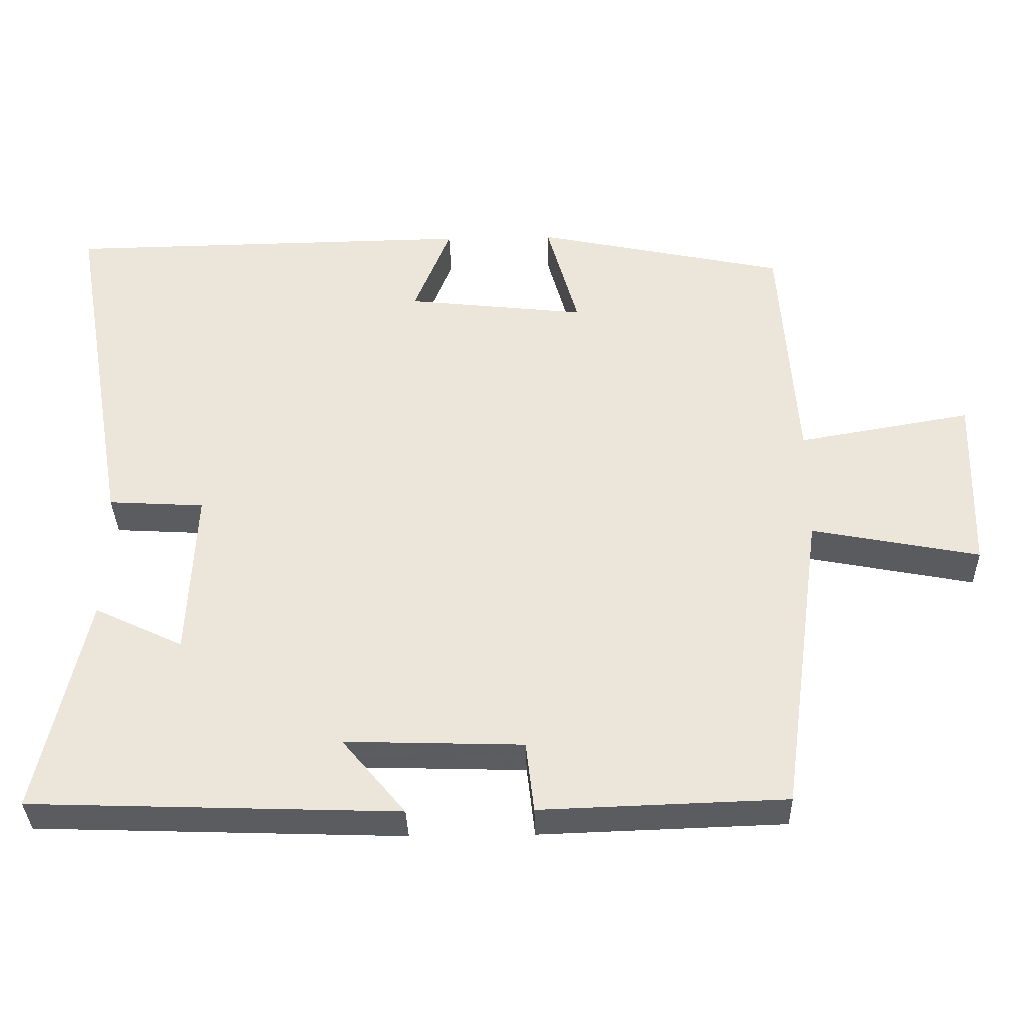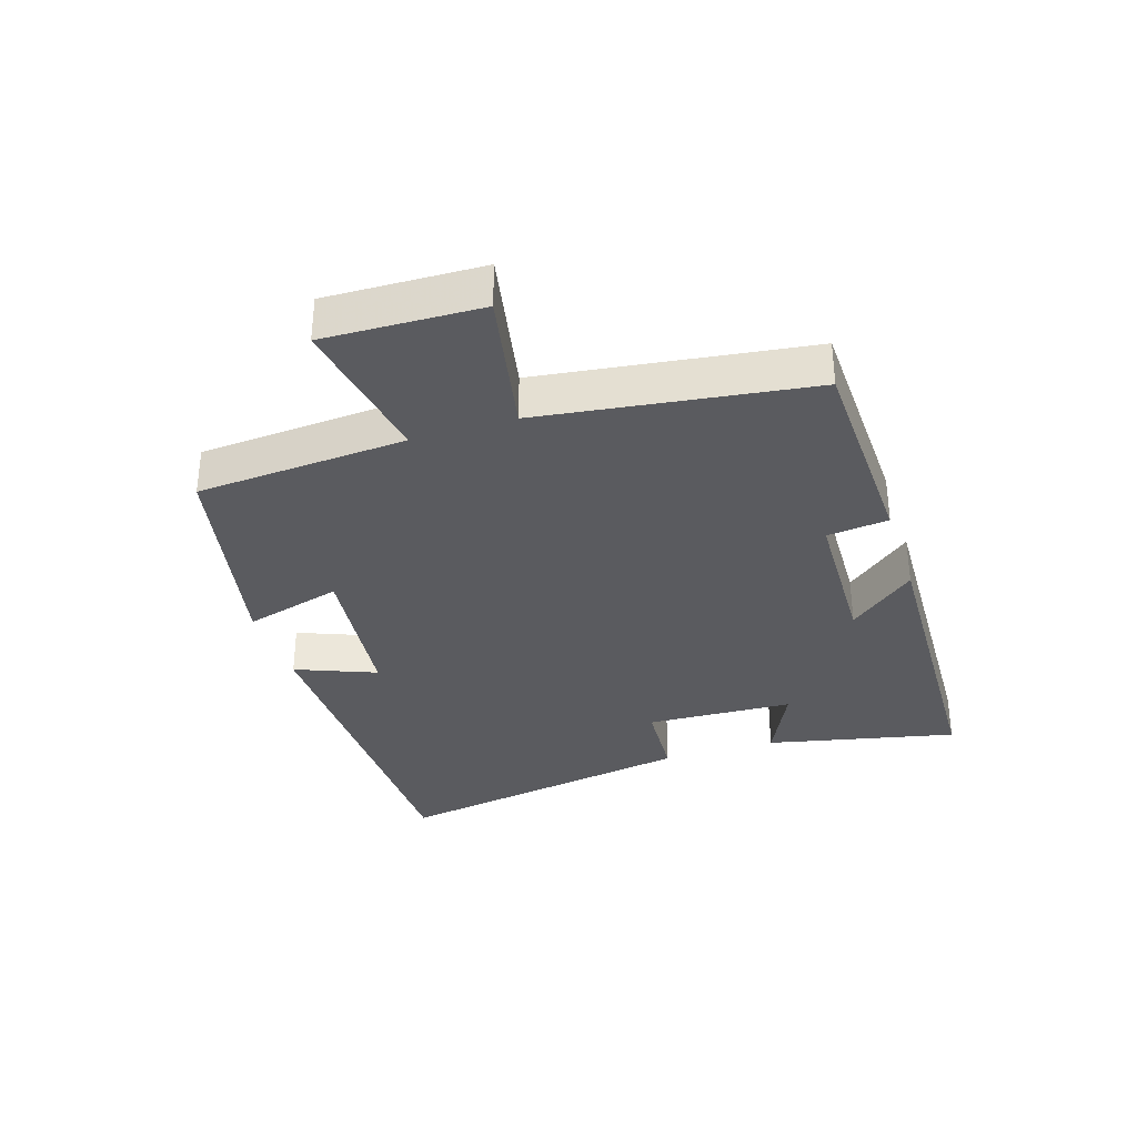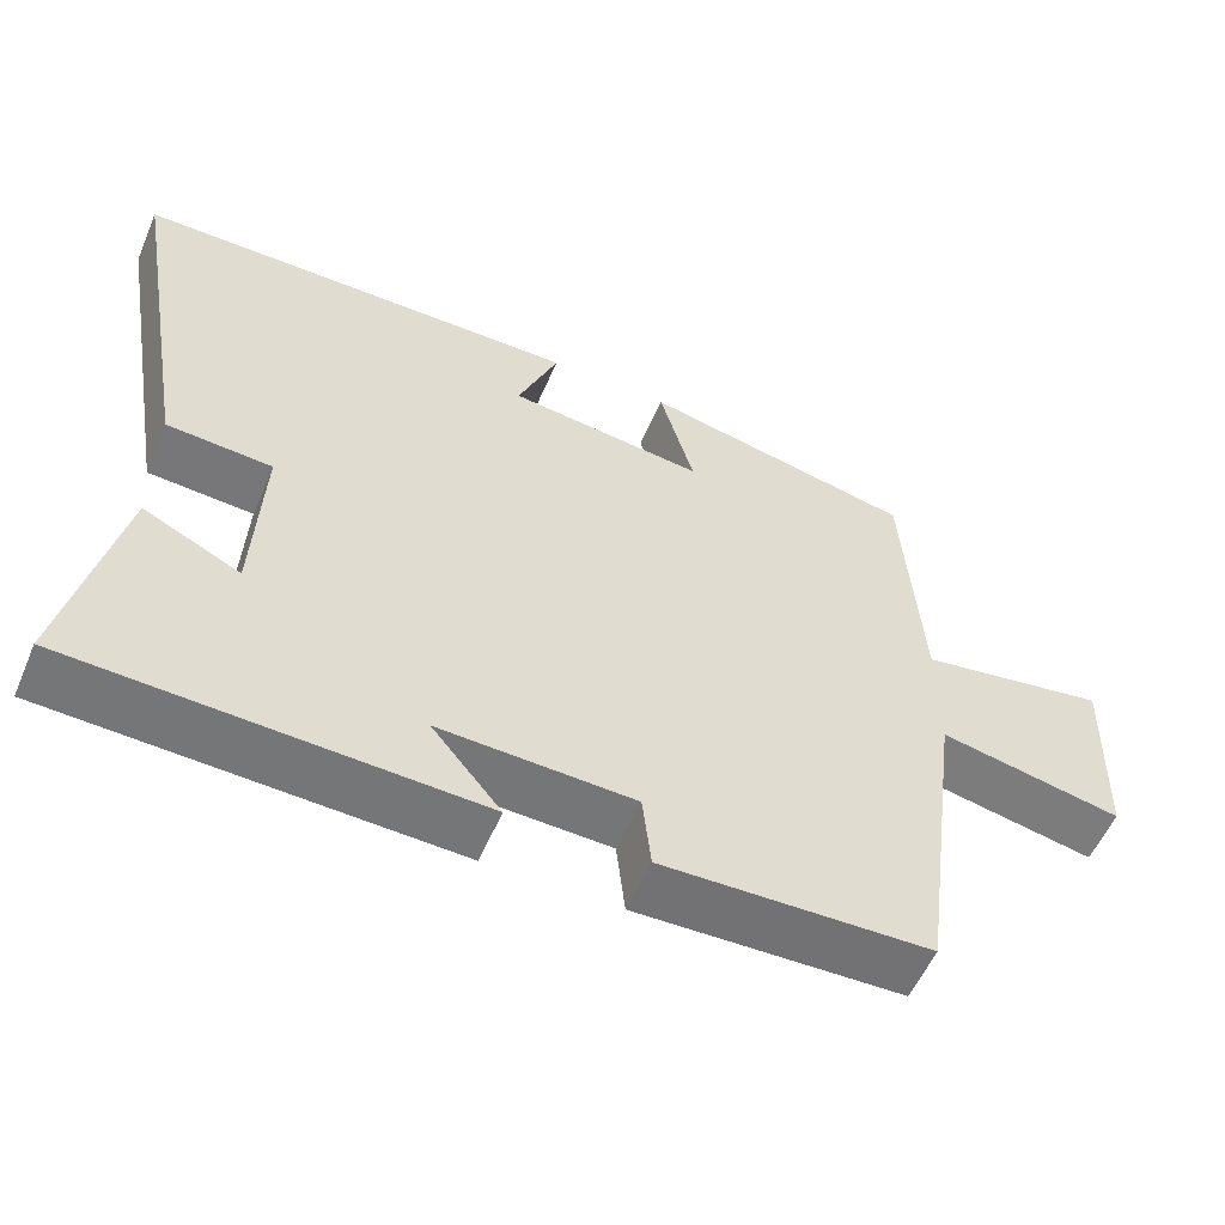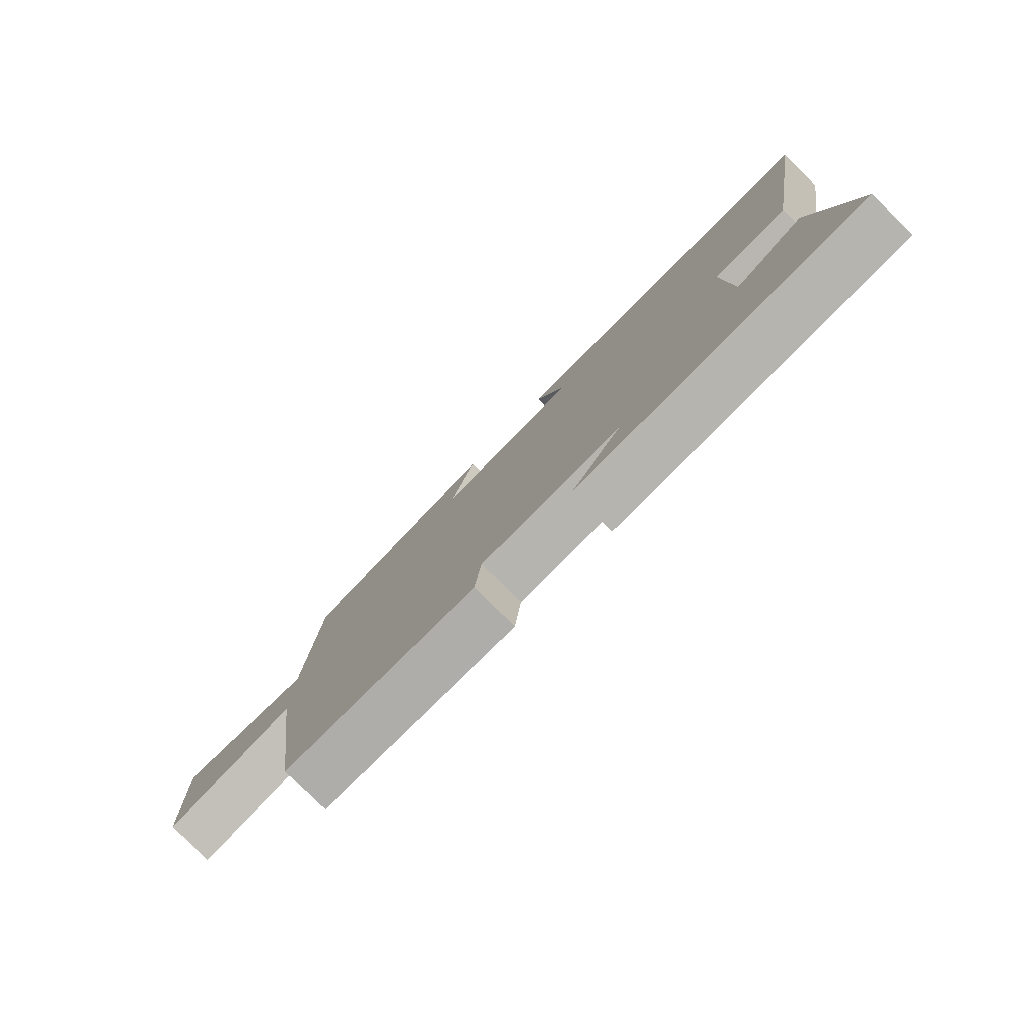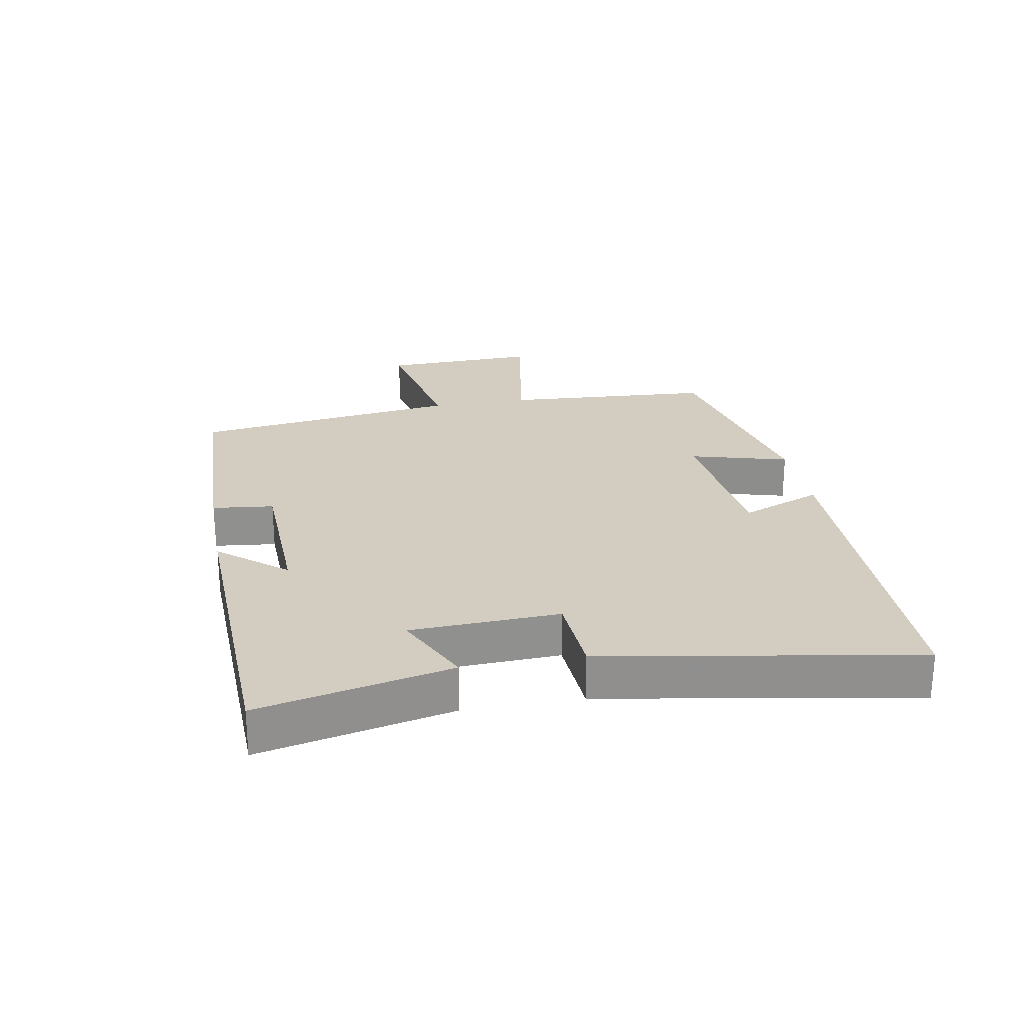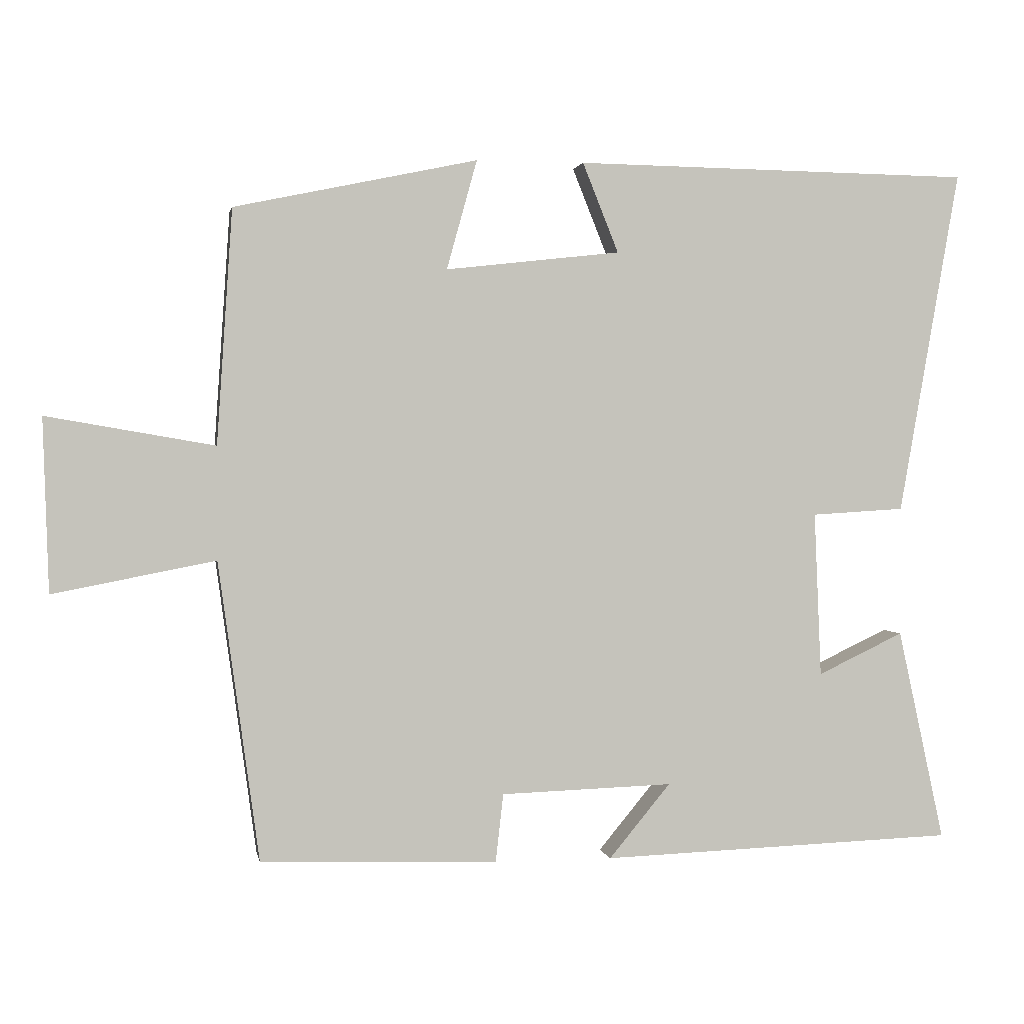
<metadata>
{"format":"obj","ext":"obj","renderer":"f3d","projection":"perspective","resolution":1024,"background":"white","views":[{"elev":-35.3,"azim":1.5,"up":"+Z"},{"elev":-33.3,"azim":107.8,"up":"+Y"},{"elev":-56.2,"azim":-23.2,"up":"+Z"},{"elev":-79.0,"azim":-134.9,"up":"+Z"},{"elev":24.7,"azim":-100.3,"up":"+Y"},{"elev":1.4,"azim":169.7,"up":"+Z"}]}
</metadata>
<code>
v -0.586 0.07 0.492
v -0.021 0.07 0.5
v -0.072 0.07 0.373
v 0.176 0.07 0.345
v 0.133 0.07 0.5
v 0.478 0.07 0.427
v 0.5 0.07 0.095
v 0.738 0.07 0.136
v 0.73 0.07 -0.11
v 0.5 0.07 -0.065
v 0.442 0.07 -0.489
v 0.106 0.07 -0.5
v 0.095 0.07 -0.403
v -0.149 0.07 -0.395
v -0.062 0.07 -0.5
v -0.566 0.07 -0.482
v -0.5 0.07 -0.181
v -0.378 0.07 -0.239
v -0.368 0.07 -0.005
v -0.5 0.07 0.003
v -0.586 0 0.492
v -0.021 0 0.5
v -0.072 0 0.373
v 0.176 0 0.345
v 0.133 0 0.5
v 0.478 0 0.427
v 0.5 0 0.095
v 0.738 0 0.136
v 0.73 0 -0.11
v 0.5 0 -0.065
v 0.442 0 -0.489
v 0.106 0 -0.5
v 0.095 0 -0.403
v -0.149 0 -0.395
v -0.062 0 -0.5
v -0.566 0 -0.482
v -0.5 0 -0.181
v -0.378 0 -0.239
v -0.368 0 -0.005
v -0.5 0 0.003
f 1 2 3
f 20 1 3
f 19 20 3
f 18 19 3 4
f 16 17 18
f 15 16 18
f 14 15 18
f 13 14 18 4
f 12 13 4
f 11 12 4
f 10 11 4
f 7 8 9 10
f 6 7 10
f 5 6 10
f 4 5 10
f 23 22 21
f 23 21 40
f 23 40 39
f 24 23 39 38
f 38 37 36
f 38 36 35
f 38 35 34
f 24 38 34 33
f 24 33 32
f 24 32 31
f 24 31 30
f 30 29 28 27
f 30 27 26
f 30 26 25
f 30 25 24
f 1 21 22 2
f 2 22 23 3
f 3 23 24 4
f 4 24 25 5
f 5 25 26 6
f 6 26 27 7
f 7 27 28 8
f 8 28 29 9
f 9 29 30 10
f 10 30 31 11
f 11 31 32 12
f 12 32 33 13
f 13 33 34 14
f 14 34 35 15
f 15 35 36 16
f 16 36 37 17
f 17 37 38 18
f 18 38 39 19
f 19 39 40 20
f 20 40 21 1

</code>
